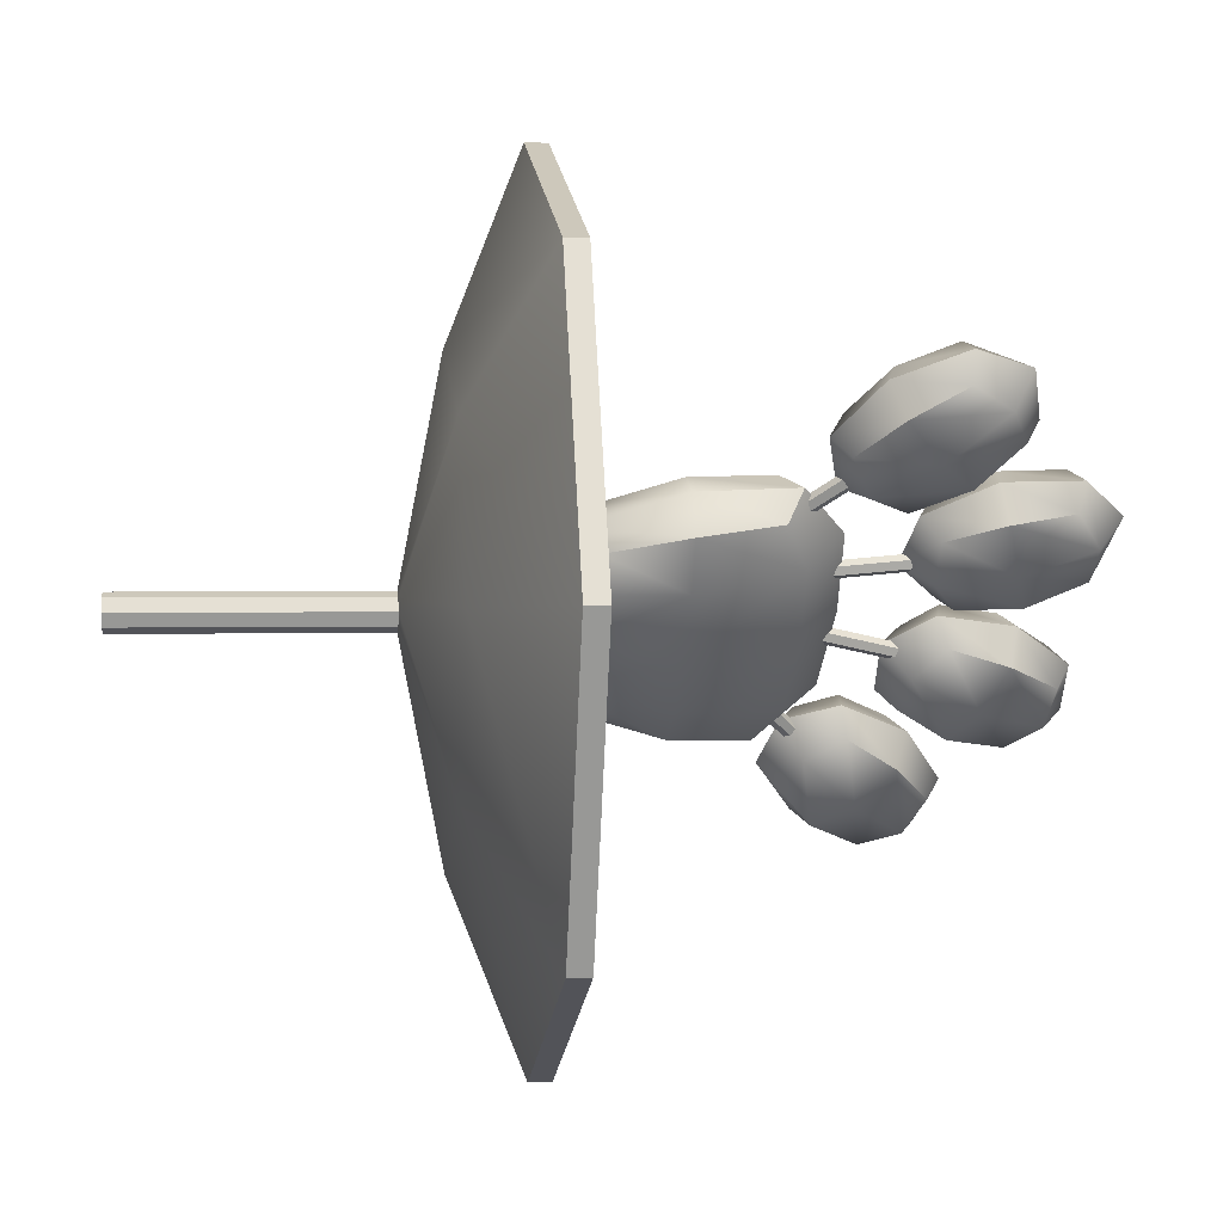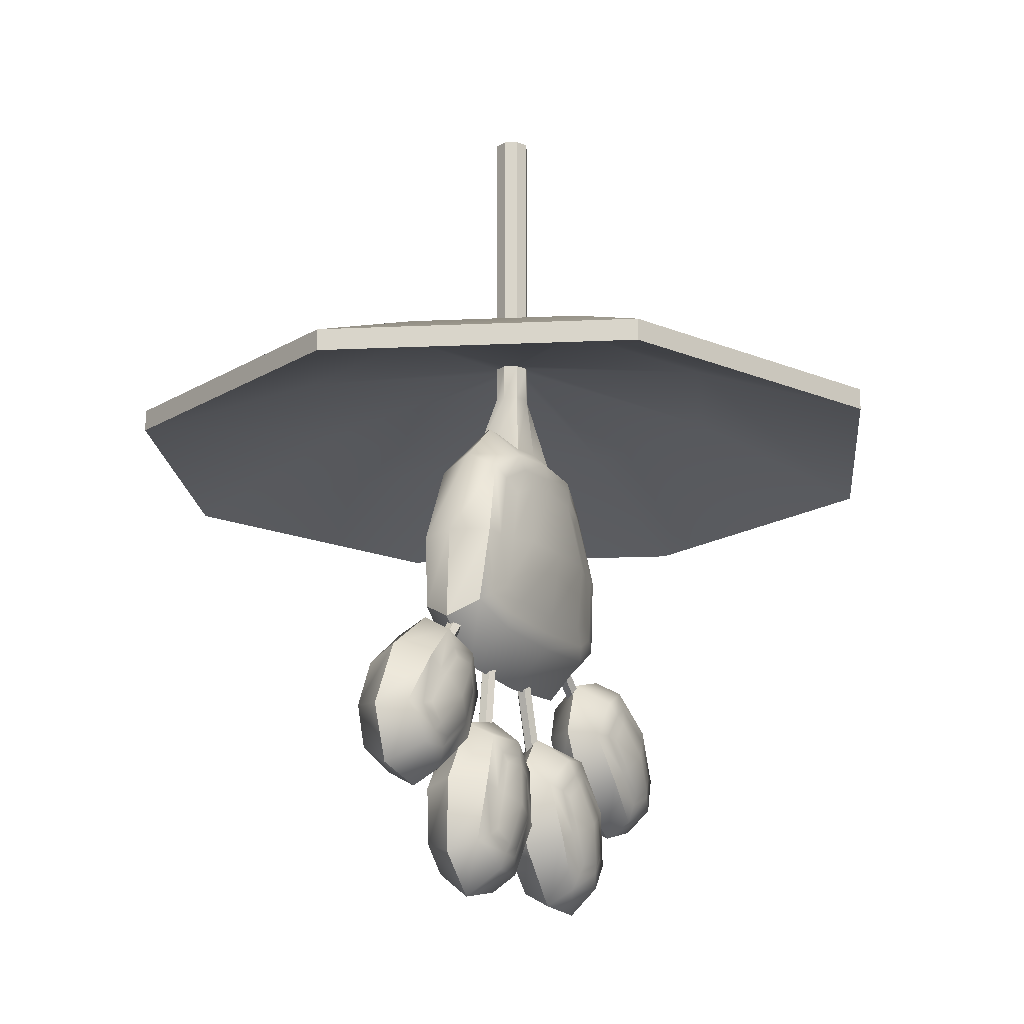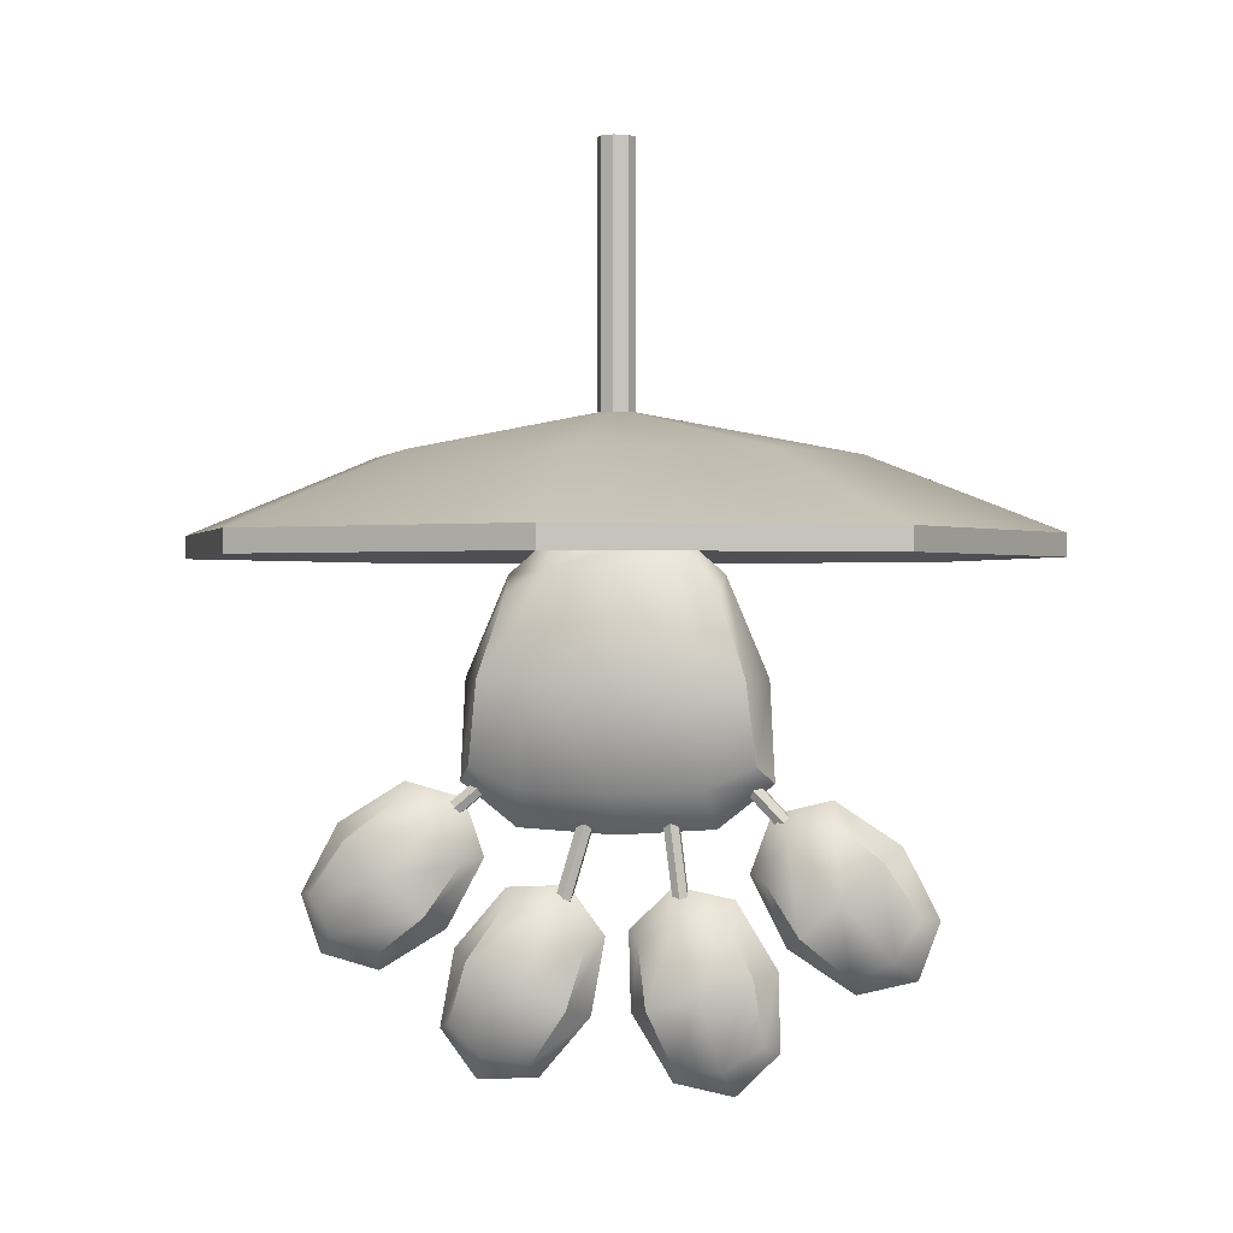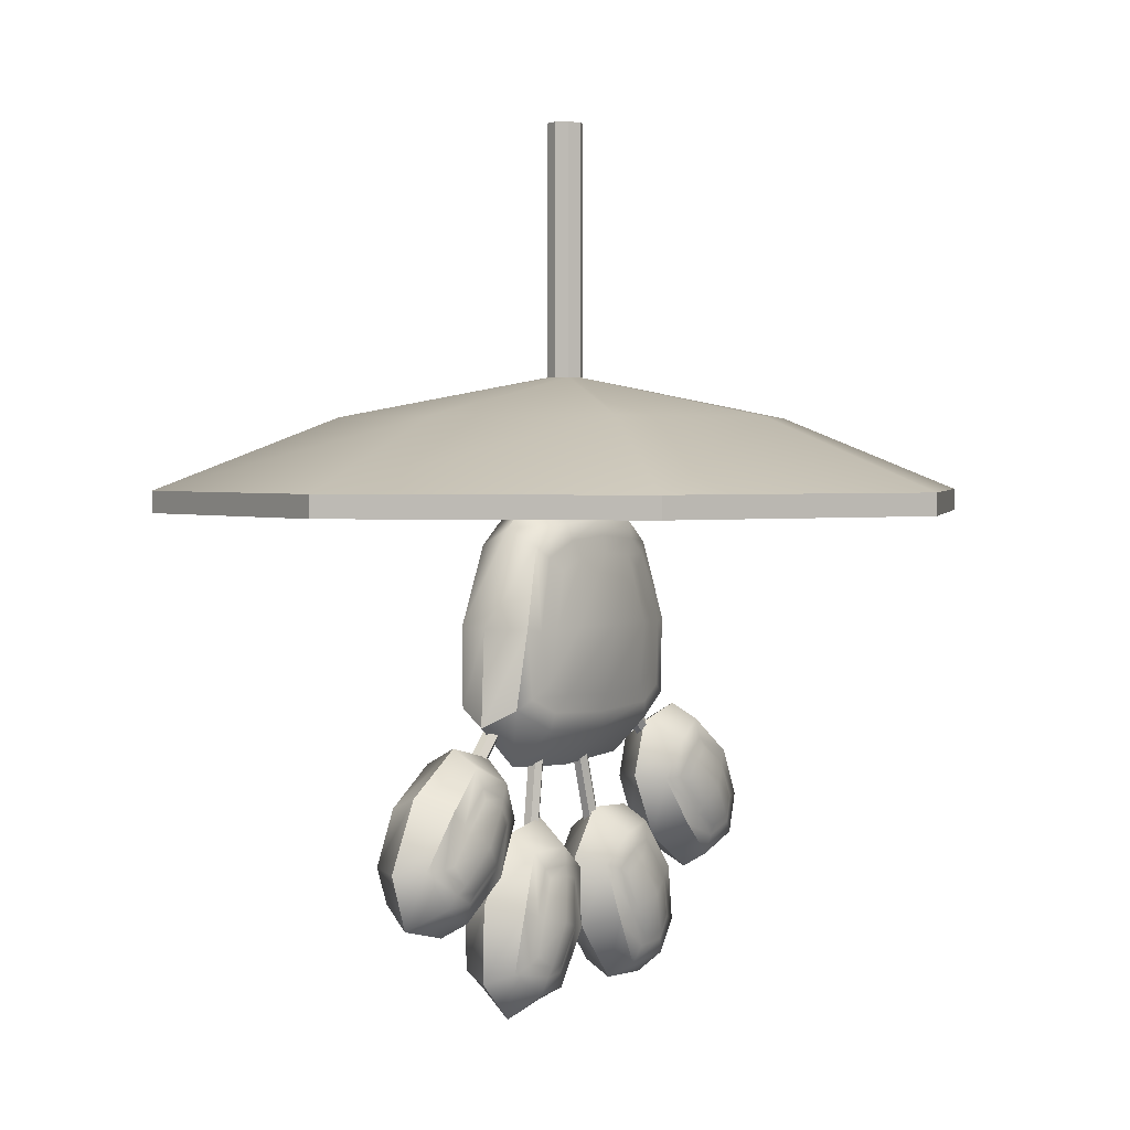
<metadata>
{"format":"obj","ext":"obj","renderer":"f3d","projection":"perspective","resolution":1024,"background":"white","views":[{"elev":1.2,"azim":-97.5,"up":"+Z"},{"elev":-17.1,"azim":-15.4,"up":"+Y"},{"elev":0.2,"azim":-124.2,"up":"+Y"},{"elev":2.2,"azim":-9.8,"up":"+Y"}]}
</metadata>
<code>
o Cubo.011
v -0.1556 1.21 0.1504
v -0.1768 1.214 0.137
v -0.1629 1.162 0.1579
v -0.1851 1.159 0.1458
v -0.1145 1.21 0.1065
v -0.1293 1.214 0.08618
v -0.1075 1.162 0.09865
v -0.121 1.159 0.07734
v -0.1334 1.156 0.13
v -0.1558 1.15 0.109
v -0.1333 1.218 0.13
v -0.1519 1.228 0.1126
v -0.183 1.135 0.18
v -0.1998 1.142 0.1655
v -0.198 1.11 0.1962
v -0.219 1.11 0.1861
v -0.1731 1.122 0.1695
v -0.1845 1.122 0.1492
v -0.1882 1.097 0.1856
v -0.2038 1.09 0.1698
v -0.09603 1.127 0.08717
v -0.117 1.127 0.07712
v -0.08057 1.103 0.07065
v -0.09726 1.096 0.056
v -0.08635 1.14 0.07683
v -0.1021 1.147 0.06114
v -0.07089 1.116 0.0603
v -0.0823 1.116 0.04002
v -0.1575 1.104 0.1529
v -0.1763 1.11 0.1405
v -0.1639 1.072 0.1597
v -0.1845 1.069 0.1492
v -0.1448 1.098 0.1393
v -0.1567 1.101 0.1195
v -0.1512 1.066 0.1461
v -0.1649 1.06 0.1282
v -0.1242 1.098 0.1172
v -0.145 1.1 0.107
v -0.1145 1.068 0.1069
v -0.1326 1.061 0.09375
v -0.1122 1.106 0.1044
v -0.1265 1.113 0.0872
v -0.1025 1.076 0.09406
v -0.1141 1.074 0.07397
v -0.1596 1.185 0.1576
v -0.1694 1.22 0.1454
v -0.1848 1.187 0.1419
v -0.1803 1.153 0.1571
v -0.1537 1.157 0.1511
v -0.1343 1.151 0.0871
v -0.1095 1.153 0.08136
v -0.1075 1.185 0.102
v -0.1249 1.187 0.07791
v -0.1204 1.22 0.09305
v -0.1205 1.216 0.1162
v -0.1603 1.228 0.1221
v -0.1137 1.157 0.1083
v -0.1762 1.151 0.1319
v -0.1463 1.216 0.1437
v -0.1431 1.228 0.1037
v -0.1496 1.363 0.1148
v -0.1449 1.136 0.1192
v -0.1905 1.124 0.1907
v -0.1919 1.148 0.172
v -0.2127 1.128 0.1761
v -0.2154 1.109 0.1971
v -0.1933 1.102 0.1935
v -0.2151 1.097 0.1787
v -0.1968 1.085 0.1772
v -0.178 1.108 0.1773
v -0.1941 1.104 0.1562
v -0.1733 1.123 0.1521
v -0.1754 1.131 0.1744
v -0.1916 1.135 0.1536
v -0.0883 1.113 0.08148
v -0.1134 1.128 0.0881
v -0.1104 1.109 0.06679
v -0.08934 1.09 0.06235
v -0.07309 1.107 0.06508
v -0.08923 1.102 0.04418
v -0.07111 1.115 0.04287
v -0.07605 1.13 0.06839
v -0.09217 1.134 0.04732
v -0.09521 1.153 0.06862
v -0.09141 1.136 0.08465
v -0.1133 1.14 0.06993
v -0.1611 1.089 0.1593
v -0.1702 1.115 0.1487
v -0.1842 1.09 0.1456
v -0.1802 1.065 0.1594
v -0.157 1.066 0.1547
v -0.1772 1.06 0.1382
v -0.1562 1.055 0.1338
v -0.145 1.082 0.1421
v -0.1602 1.08 0.12
v -0.1462 1.105 0.1231
v -0.1494 1.104 0.1466
v -0.1672 1.11 0.1275
v -0.1196 1.082 0.1149
v -0.141 1.102 0.1175
v -0.1424 1.079 0.101
v -0.1259 1.056 0.1014
v -0.1064 1.069 0.1006
v -0.1236 1.064 0.08089
v -0.1033 1.071 0.07727
v -0.1045 1.092 0.09874
v -0.1199 1.095 0.0769
v -0.1184 1.118 0.09339
v -0.1178 1.105 0.1129
v -0.1387 1.11 0.09702
v -0.1791 1.187 0.1558
v -0.1223 1.138 0.09511
v -0.1106 1.187 0.08263
v -0.1576 1.235 0.1328
v -0.1768 1.187 0.1247
v -0.1416 1.187 0.08697
v -0.1371 1.235 0.1109
v -0.1675 1.138 0.1433
v -0.2072 1.133 0.1883
v -0.2106 1.09 0.1919
v -0.1816 1.099 0.1609
v -0.1782 1.143 0.1573
v -0.2068 1.116 0.163
v -0.1048 1.104 0.0789
v -0.07568 1.095 0.04775
v -0.07972 1.139 0.05207
v -0.1089 1.147 0.08322
v -0.1047 1.121 0.05387
v -0.1797 1.092 0.1589
v -0.1701 1.051 0.1486
v -0.1467 1.078 0.1236
v -0.1563 1.119 0.1339
v -0.1756 1.085 0.1296
v -0.1377 1.076 0.114
v -0.1117 1.055 0.08628
v -0.1066 1.098 0.08078
v -0.1325 1.119 0.1085
v -0.1345 1.087 0.08578
v -0.1858 1.139 0.1583
v -0.1752 1.155 0.1469
v -0.1835 1.137 0.1579
v -0.1729 1.153 0.1466
v -0.1814 1.137 0.1599
v -0.1708 1.153 0.1485
v -0.1816 1.139 0.1622
v -0.171 1.155 0.1509
v -0.1839 1.14 0.1625
v -0.1733 1.157 0.1512
v -0.186 1.14 0.1606
v -0.1754 1.157 0.1492
v -0.1622 1.109 0.133
v -0.1588 1.148 0.1294
v -0.1594 1.109 0.1322
v -0.1561 1.148 0.1286
v -0.1573 1.109 0.1341
v -0.154 1.148 0.1306
v -0.158 1.109 0.1369
v -0.1546 1.148 0.1334
v -0.1607 1.109 0.1378
v -0.1574 1.149 0.1342
v -0.1628 1.109 0.1358
v -0.1595 1.149 0.1322
v -0.1338 1.107 0.1027
v -0.1415 1.145 0.1109
v -0.1311 1.108 0.1019
v -0.1388 1.146 0.1101
v -0.129 1.108 0.1039
v -0.1367 1.146 0.1121
v -0.1296 1.107 0.1066
v -0.1373 1.145 0.1148
v -0.1323 1.106 0.1074
v -0.14 1.144 0.1156
v -0.1344 1.106 0.1054
v -0.1421 1.144 0.1136
v -0.1031 1.134 0.06983
v -0.1237 1.16 0.09191
v -0.1009 1.136 0.06964
v -0.1216 1.162 0.09171
v -0.0988 1.136 0.07161
v -0.1195 1.162 0.09369
v -0.09885 1.134 0.07378
v -0.1195 1.16 0.09585
v -0.101 1.133 0.07397
v -0.1217 1.158 0.09605
v -0.1031 1.133 0.072
v -0.1238 1.158 0.09408
v -0.1688 1.159 0.1611
v -0.1649 1.187 0.1605
v -0.1605 1.214 0.1523
v -0.134 1.15 0.1294
v -0.1554 1.151 0.1513
v -0.113 1.214 0.1014
v -0.105 1.187 0.0965
v -0.1047 1.159 0.09259
v -0.1379 1.228 0.1258
v -0.1295 1.228 0.1164
v -0.1135 1.151 0.1066
v -0.1467 1.228 0.1347
v -0.2043 1.11 0.1999
v -0.1947 1.128 0.1929
v -0.185 1.142 0.1793
v -0.189 1.09 0.1836
v -0.1971 1.097 0.1956
v -0.1697 1.122 0.163
v -0.1761 1.104 0.173
v -0.1736 1.135 0.1704
v -0.08248 1.096 0.06983
v -0.09239 1.109 0.08365
v -0.1023 1.127 0.09095
v -0.06753 1.116 0.05385
v -0.07122 1.102 0.06104
v -0.0873 1.147 0.07497
v -0.07415 1.134 0.06417
v -0.09532 1.14 0.08679
v -0.1697 1.069 0.163
v -0.1662 1.09 0.1625
v -0.1615 1.11 0.1543
v -0.1501 1.06 0.1421
v -0.1592 1.06 0.155
v -0.1419 1.101 0.1333
v -0.1422 1.08 0.1369
v -0.1492 1.11 0.1443
v -0.1178 1.061 0.1076
v -0.1244 1.079 0.1179
v -0.1302 1.1 0.1208
v -0.0993 1.074 0.0878
v -0.1056 1.064 0.09775
v -0.1117 1.113 0.101
v -0.1018 1.095 0.09376
v -0.1207 1.11 0.1139
v -0.1324 1.162 0.1309
v -0.1296 1.187 0.1335
v -0.1324 1.211 0.1309
v -0.1165 1.163 0.1134
v -0.1159 1.187 0.1178
v -0.1116 1.186 0.1083
v -0.122 1.21 0.1197
v -0.1488 1.163 0.1479
v -0.1444 1.187 0.1482
v -0.1429 1.21 0.142
v -0.1536 1.186 0.1532
v -0.1907 1.104 0.1925
v -0.1816 1.116 0.1866
v -0.1784 1.11 0.1794
v -0.1763 1.128 0.1771
v -0.1885 1.123 0.1902
v -0.07399 1.11 0.06779
v -0.07946 1.121 0.07748
v -0.07638 1.128 0.07046
v -0.08876 1.133 0.08358
v -0.08626 1.115 0.08102
v -0.1554 1.07 0.1547
v -0.1504 1.085 0.1532
v -0.1457 1.082 0.1446
v -0.1492 1.1 0.1482
v -0.1587 1.088 0.1584
v -0.1066 1.073 0.1026
v -0.1093 1.087 0.1094
v -0.1051 1.091 0.1011
v -0.1159 1.101 0.1125
v -0.1173 1.083 0.1142
v -0.1562 1.167 0.1534
v -0.1503 1.206 0.1474
v -0.1171 1.206 0.1119
v -0.1115 1.167 0.1056
v -0.1945 1.111 0.1946
v -0.1824 1.131 0.1816
v -0.1865 1.101 0.1861
v -0.1744 1.121 0.1731
v -0.08002 1.106 0.07228
v -0.09249 1.126 0.08561
v -0.07222 1.117 0.06394
v -0.08469 1.136 0.07727
v -0.161 1.074 0.1588
v -0.1558 1.1 0.1533
v -0.1507 1.07 0.1478
v -0.1456 1.096 0.1423
v -0.1131 1.071 0.1077
v -0.121 1.096 0.116
v -0.1035 1.078 0.09734
v -0.1113 1.102 0.1057
v -0.1599 1.187 0.1052
v -0.134 1.224 0.1294
v -0.1206 1.222 0.1141
v -0.1558 1.224 0.109
v -0.1692 1.222 0.1244
v -0.1484 1.222 0.1438
v -0.1414 1.222 0.0946
v -0.1527 1.235 0.1276
v -0.1322 1.235 0.1056
v -0.1496 1.252 0.1148
v -0.1402 1.252 0.1236
v -0.1493 1.252 0.1239
v -0.1405 1.252 0.1145
v -0.1385 1.252 0.119
v -0.1513 1.252 0.1194
v -0.1447 1.252 0.1256
v -0.1451 1.252 0.1128
v -0.1449 1.363 0.1192
v -0.1402 1.363 0.1236
v -0.1493 1.363 0.1239
v -0.1405 1.363 0.1145
v -0.1385 1.363 0.119
v -0.1513 1.363 0.1194
v -0.1447 1.363 0.1256
v -0.1451 1.363 0.1128
v -0.1422 1.251 0.1997
v -0.1422 1.259 0.1997
v -0.08608 1.251 0.1743
v -0.08608 1.259 0.1743
v -0.06438 1.251 0.1166
v -0.06438 1.259 0.1166
v -0.08985 1.259 0.06041
v -0.08985 1.251 0.06041
v -0.1451 1.273 0.1128
v -0.1451 1.265 0.1128
v -0.1496 1.265 0.1148
v -0.1496 1.273 0.1148
v -0.1493 1.265 0.1239
v -0.1493 1.273 0.1239
v -0.1447 1.273 0.1256
v -0.1447 1.265 0.1256
v -0.1513 1.273 0.1194
v -0.1513 1.265 0.1194
v -0.1405 1.265 0.1145
v -0.1405 1.273 0.1145
v -0.1402 1.273 0.1236
v -0.1402 1.265 0.1236
v -0.1385 1.273 0.119
v -0.1385 1.265 0.119
v -0.1999 1.251 0.178
v -0.1999 1.259 0.178
v -0.2254 1.259 0.1219
v -0.2254 1.251 0.1219
v -0.2037 1.251 0.06417
v -0.2037 1.259 0.06417
v -0.1476 1.259 0.03871
v -0.1476 1.251 0.03871
v -0.04573 1.226 0.01327
v -0.1497 1.226 -0.02582
v -0.2508 1.226 0.02005
v -0.2508 1.233 0.02005
v -0.2899 1.233 0.124
v -0.2899 1.226 0.124
v -0.1401 1.226 0.2643
v -0.03894 1.226 0.2184
v -0.03894 1.233 0.2184
v -0.1401 1.233 0.2643
v 0.000146 1.233 0.1144
v -0.04573 1.233 0.01327
v -0.1497 1.233 -0.02582
v -0.2441 1.226 0.2252
v -0.2441 1.233 0.2252
v 0.000146 1.226 0.1144
f 189 46 111 188
f 46 2 47 111
f 111 47 4 48
f 188 111 48 187
f 190 62 112 197
f 62 10 50 112
f 112 50 8 51
f 197 112 51 194
f 194 51 113 193
f 51 8 53 113
f 113 53 6 54
f 193 113 54 192
f 56 289 293 296
f 117 60 298 294
f 114 286 2 46
f 287 114 46 189
f 52 5 264 236
f 19 70 244 268
f 91 35 276 252
f 3 49 238 262
f 58 4 47 115
f 115 47 2 286
f 8 50 116 53
f 53 116 288 6
f 41 109 260 281
f 70 17 269 244
f 29 87 256 275
f 49 9 231 238
f 192 54 290 284
f 54 6 288 290
f 12 56 296 291
f 60 12 291 298
f 187 48 118 191
f 48 4 58 118
f 118 58 10 62
f 191 118 62 190
f 201 64 119 200
f 64 14 65 119
f 119 65 16 66
f 200 119 66 199
f 199 66 120 203
f 66 16 68 120
f 120 68 20 69
f 203 120 69 202
f 202 69 121 205
f 69 20 71 121
f 121 71 18 72
f 205 121 72 204
f 204 72 122 206
f 72 18 74 122
f 122 74 14 64
f 206 122 64 201
f 109 37 279 260
f 15 67 242 266
f 87 31 274 256
f 1 45 241 263
f 20 68 123 71
f 68 16 65 123
f 123 65 14 74
f 71 123 74 18
f 209 76 124 208
f 76 22 77 124
f 124 77 24 78
f 208 124 78 207
f 207 78 125 211
f 78 24 80 125
f 125 80 28 81
f 211 125 81 210
f 210 81 126 213
f 81 28 83 126
f 126 83 26 84
f 213 126 84 212
f 212 84 127 214
f 84 26 86 127
f 127 86 22 76
f 214 127 76 209
f 43 106 259 280
f 67 19 268 242
f 25 85 250 273
f 45 3 262 241
f 28 80 128 83
f 80 24 77 128
f 128 77 22 86
f 83 128 86 26
f 217 88 129 216
f 88 30 89 129
f 129 89 32 90
f 216 129 90 215
f 215 90 130 219
f 90 32 92 130
f 130 92 36 93
f 219 130 93 218
f 218 93 131 221
f 93 36 95 131
f 131 95 34 96
f 221 131 96 220
f 220 96 132 222
f 96 34 98 132
f 132 98 30 88
f 222 132 88 217
f 106 41 281 259
f 13 63 246 267
f 85 21 271 250
f 39 103 257 278
f 36 92 133 95
f 92 32 89 133
f 133 89 30 98
f 95 133 98 34
f 225 100 134 224
f 100 38 101 134
f 134 101 40 102
f 224 134 102 223
f 223 102 135 227
f 102 40 104 135
f 135 104 44 105
f 227 135 105 226
f 226 105 136 229
f 105 44 107 136
f 136 107 42 108
f 229 136 108 228
f 228 108 137 230
f 108 42 110 137
f 137 110 38 100
f 230 137 100 225
f 63 15 266 246
f 27 82 249 272
f 103 43 280 257
f 11 59 240 233
f 44 104 138 107
f 104 40 101 138
f 138 101 38 110
f 107 138 110 42
f 139 140 142 141
f 141 142 144 143
f 143 144 146 145
f 145 146 148 147
f 142 140 150 148 146 144
f 147 148 150 149
f 149 150 140 139
f 139 141 143 145 147 149
f 151 152 154 153
f 153 154 156 155
f 155 156 158 157
f 157 158 160 159
f 154 152 162 160 158 156
f 159 160 162 161
f 161 162 152 151
f 151 153 155 157 159 161
f 163 164 166 165
f 165 166 168 167
f 167 168 170 169
f 169 170 172 171
f 166 164 174 172 170 168
f 171 172 174 173
f 173 174 164 163
f 163 165 167 169 171 173
f 175 176 178 177
f 177 178 180 179
f 179 180 182 181
f 181 182 184 183
f 178 176 186 184 182 180
f 183 184 186 185
f 185 186 176 175
f 175 177 179 181 183 185
f 3 45 188 187
f 45 1 189 188
f 9 49 191 190
f 49 3 187 191
f 5 52 193 192
f 52 7 194 193
f 11 55 284 283
f 55 5 192 284
f 7 57 197 194
f 57 9 190 197
f 1 59 287 189
f 59 11 283 287
f 15 63 200 199
f 63 13 201 200
f 19 67 203 202
f 67 15 199 203
f 17 70 205 204
f 70 19 202 205
f 13 73 206 201
f 73 17 204 206
f 23 75 208 207
f 75 21 209 208
f 27 79 211 210
f 79 23 207 211
f 25 82 213 212
f 82 27 210 213
f 21 85 214 209
f 85 25 212 214
f 31 87 216 215
f 87 29 217 216
f 35 91 219 218
f 91 31 215 219
f 33 94 221 220
f 94 35 218 221
f 29 97 222 217
f 97 33 220 222
f 39 99 224 223
f 99 37 225 224
f 43 103 227 226
f 103 39 223 227
f 41 106 229 228
f 106 43 226 229
f 37 109 230 225
f 109 41 228 230
f 231 234 235 232
f 234 265 236 235
f 235 236 264 237
f 232 235 237 233
f 262 238 239 241
f 238 231 232 239
f 239 232 233 240
f 241 239 240 263
f 266 242 243 246
f 242 268 244 243
f 243 244 269 245
f 246 243 245 267
f 270 247 248 251
f 247 272 249 248
f 248 249 273 250
f 251 248 250 271
f 274 252 253 256
f 252 276 254 253
f 253 254 277 255
f 256 253 255 275
f 278 257 258 261
f 257 280 259 258
f 258 259 281 260
f 261 258 260 279
f 31 91 252 274
f 73 13 267 245
f 7 52 236 265
f 94 33 277 254
f 17 73 245 269
f 55 11 233 237
f 35 94 254 276
f 75 23 270 251
f 5 55 237 264
f 97 29 275 255
f 21 75 251 271
f 57 7 265 234
f 33 97 255 277
f 79 27 272 247
f 9 57 234 231
f 99 39 278 261
f 23 79 247 270
f 59 1 263 240
f 37 99 261 279
f 82 25 273 249
f 10 282 116 50
f 282 285 288 116
f 58 115 282 10
f 115 286 285 282
f 196 195 283 284
f 56 12 285 286
f 195 198 287 283
f 12 60 288 285
f 289 56 286 114
f 198 289 114 287
f 60 117 290 288
f 117 196 284 290
f 315 318 61 306
f 291 296 324 317
f 318 323 304 61
f 321 327 300 305
f 198 195 292 297
f 195 196 295 292
f 196 117 294 295
f 289 198 297 293
f 300 299 301 305
f 299 61 304 301
f 302 306 61 299
f 303 302 299 300
f 296 293 319 324
f 297 292 328 322
f 292 295 330 328
f 327 329 303 300
f 329 326 302 303
f 312 310 347 349
f 295 294 325 330
f 320 321 305 301
f 323 320 301 304
f 326 315 306 302
f 293 297 322 319
f 298 291 317 316
f 328 330 311 309
f 324 319 331 334
f 323 318 336 333
f 316 317 335 338
f 329 327 310 312
f 320 323 333 332
f 330 325 314 311
f 318 315 337 336
f 294 298 316 325
f 314 338 340 339
f 309 311 354 346
f 334 331 352 344
f 310 308 348 347
f 308 332 353 348
f 307 309 346 345
f 332 333 343 353
f 317 324 334 335
f 321 320 332 308
f 327 321 308 310
f 315 326 313 337
f 319 322 307 331
f 325 316 338 314
f 326 329 312 313
f 322 328 309 307
f 350 349 354 339
f 349 347 346 354
f 347 348 345 346
f 353 343 344 352
f 348 353 352 345
f 342 351 340 341
f 343 342 341 344
f 351 350 339 340
f 335 334 344 341
f 338 335 341 340
f 311 314 339 354
f 313 312 349 350
f 336 337 351 342
f 337 313 350 351
f 333 336 342 343
f 331 307 345 352

</code>
